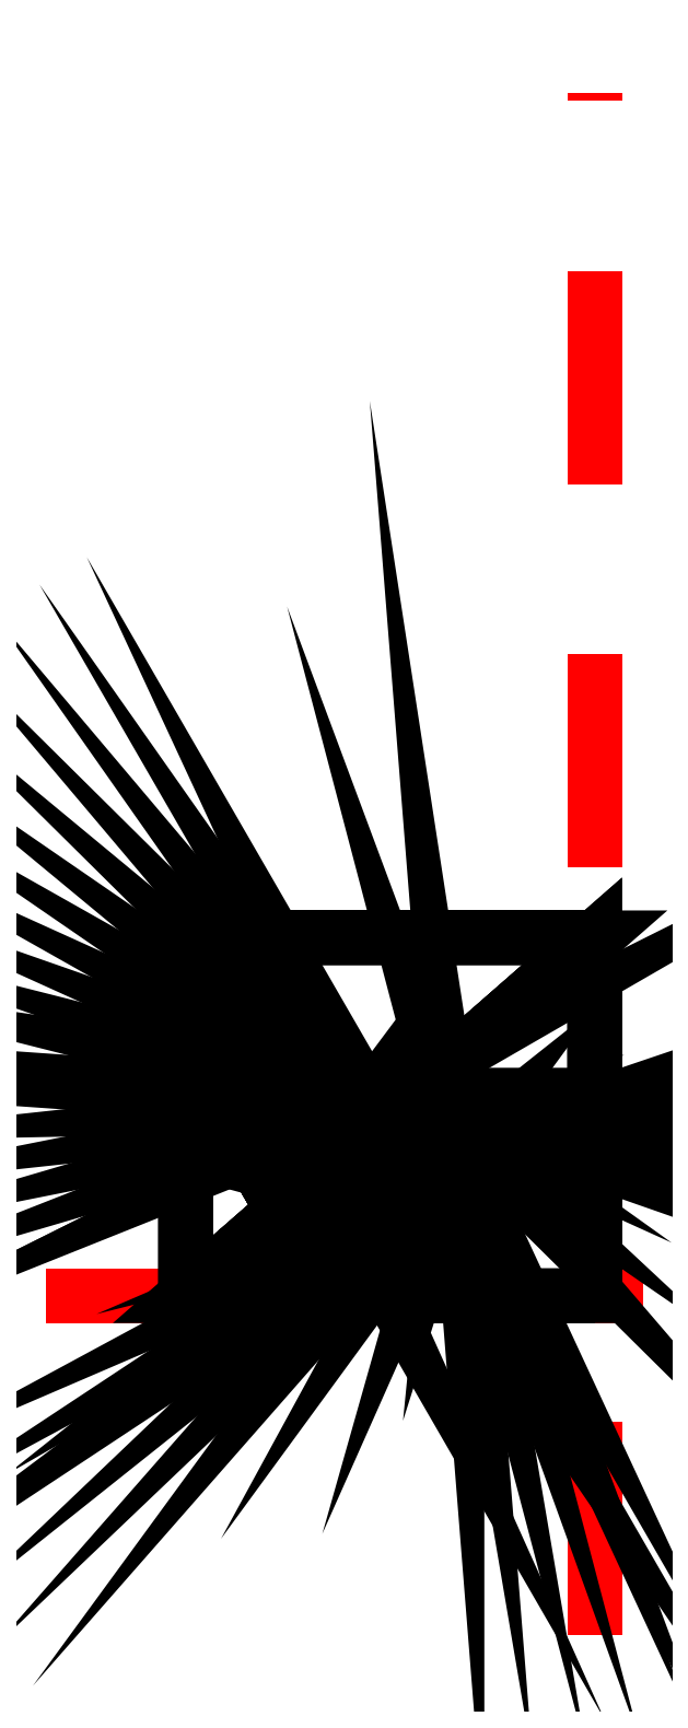
<metadata>
{"format":"dxf","ext":"dxf","renderer":"ezdxf+matplotlib","layout":"modelspace","background":"white","min_lineweight":24,"dpi":150}
</metadata>
<code>
0
SECTION
2
ENTITIES
0
INSERT
8
ASHADE
2
AVE_RENDER
10
-406.3
20
-309.5
30
0
0
INSERT
8
ASHADE
2
AVE_RENDER
10
-406.3
20
-309.5
30
0
0
INSERT
8
ASHADE
2
AVE_RENDER
10
-406.3
20
-309.5
30
0
0
INSERT
8
ASHADE
2
AVE_RENDER
10
-406.3
20
-309.5
30
0
0
INSERT
8
ASHADE
2
AVE_RENDER
10
-406.3
20
-309.5
30
0
0
INSERT
8
ASHADE
2
AVE_GLOBAL
10
-406.3
20
-309.5
30
0
0
INSERT
8
ASHADE
2
AVE_GLOBAL
10
-496.7
20
-323.4
30
0
0
LINE
8
EIXOMOB
10
-611.2
20
-306.8
30
0
11
-610.7
21
-306.8
31
0
0
LINE
8
EIXOMOB
10
-610.8
20
-307
30
0
11
-610.8
21
-306.1
31
0
0
INSERT
8
0
2
*X4
10
0
20
0
30
0
0
INSERT
8
0
2
*X5
10
0
20
0
30
0
0
ENDSEC
0
EOF

</code>
